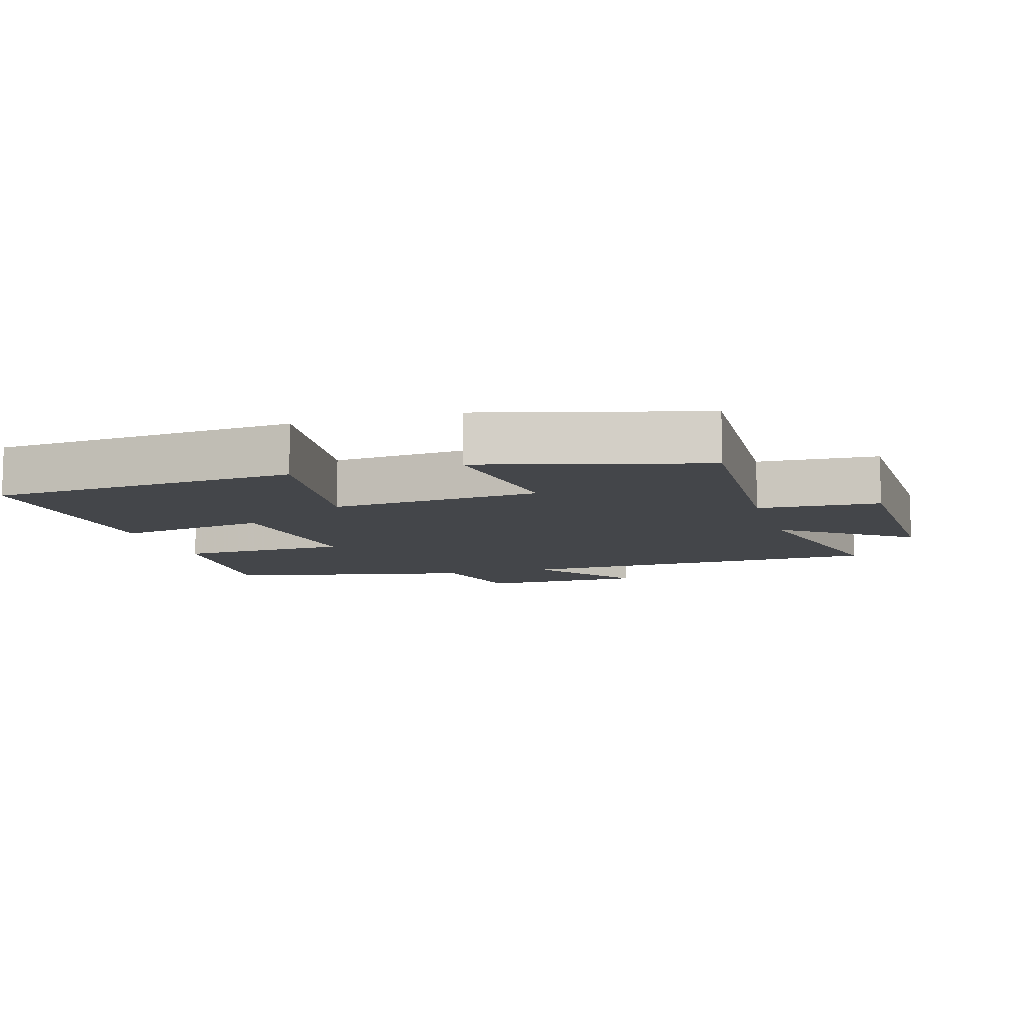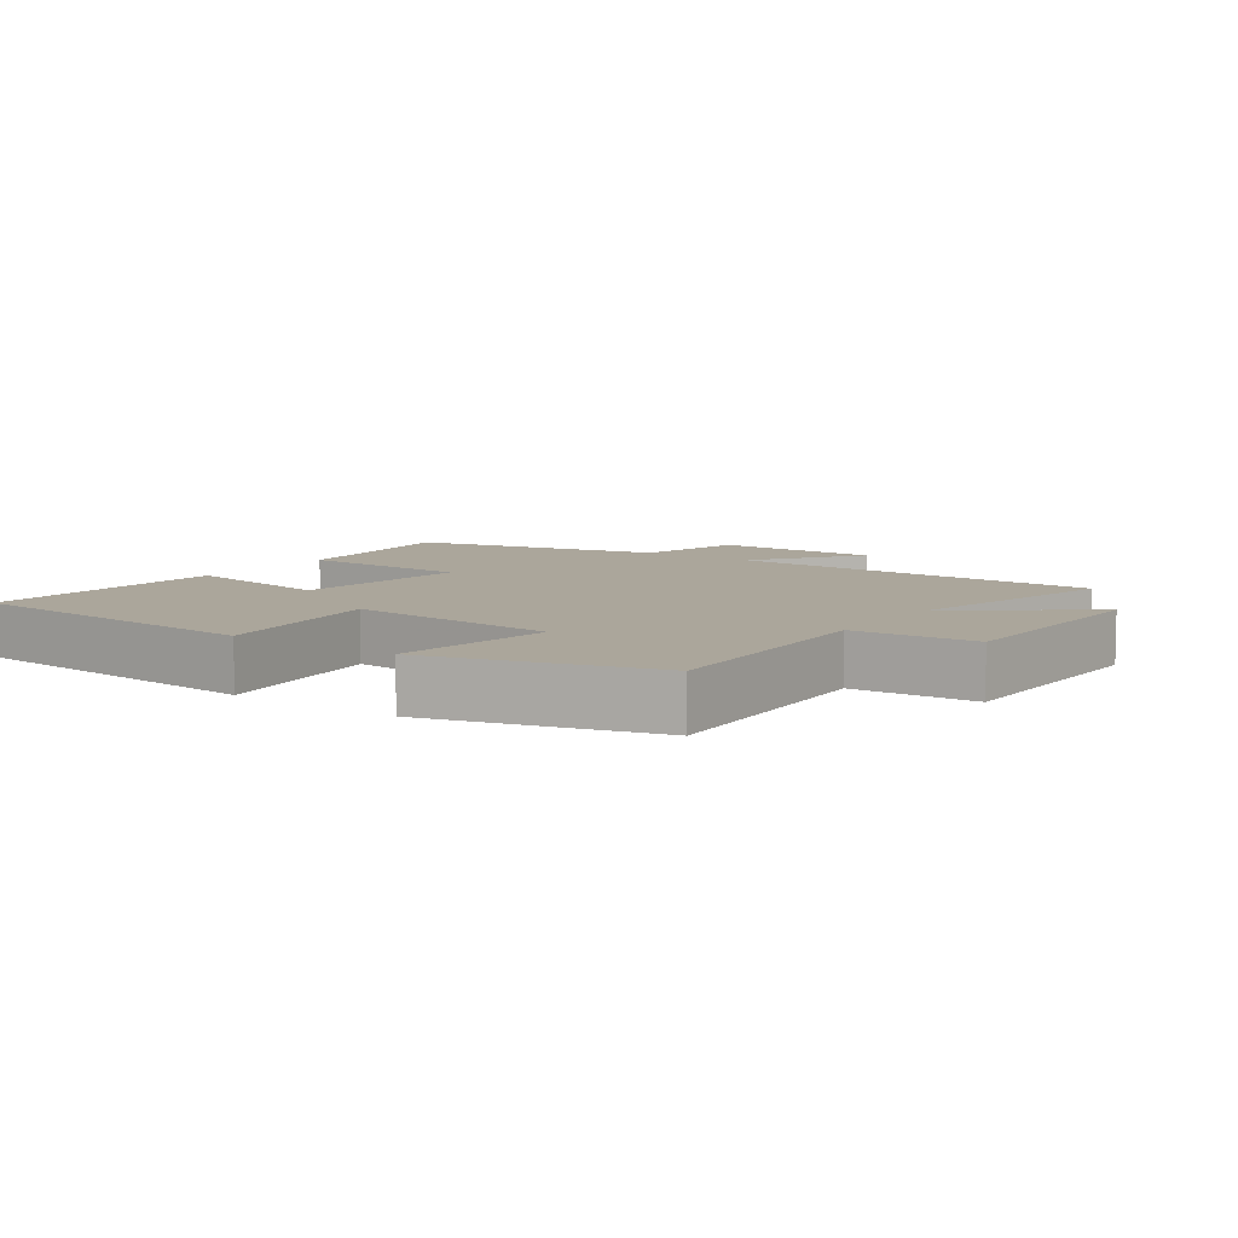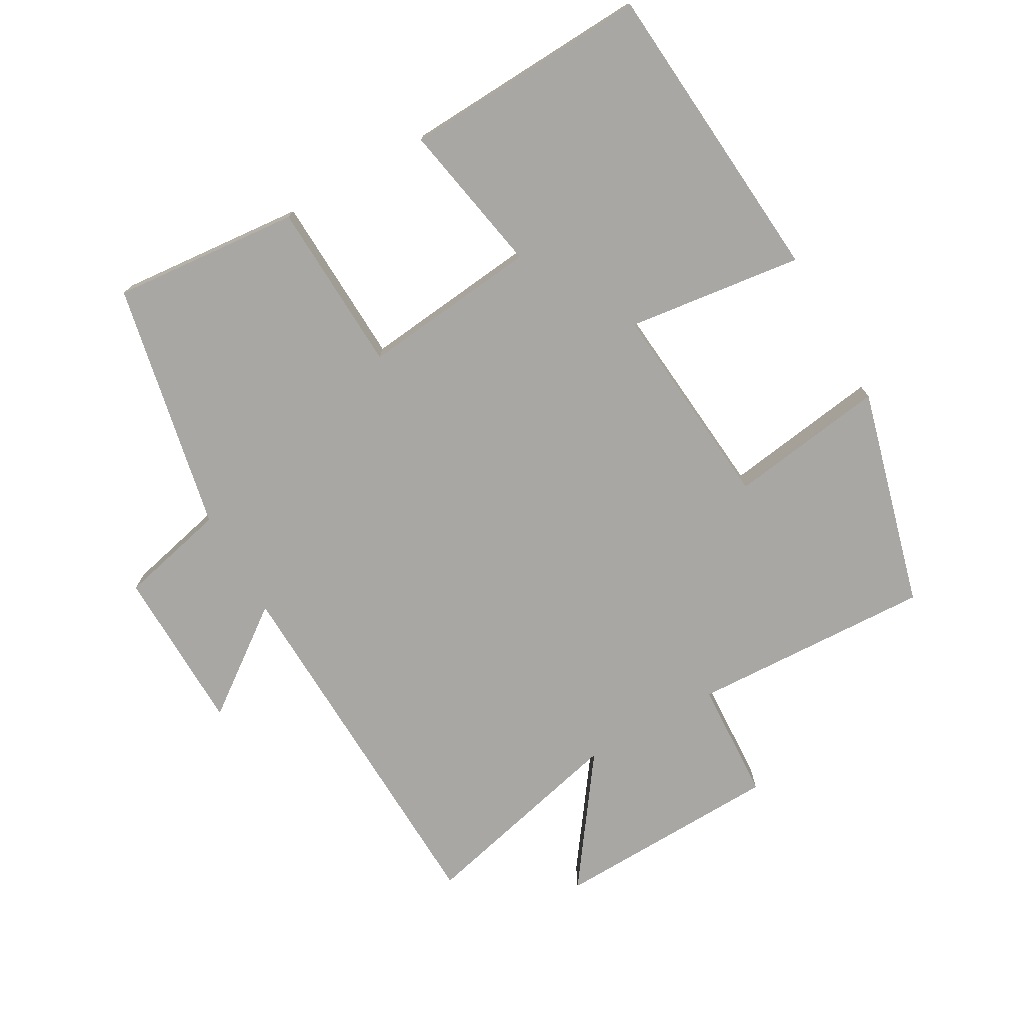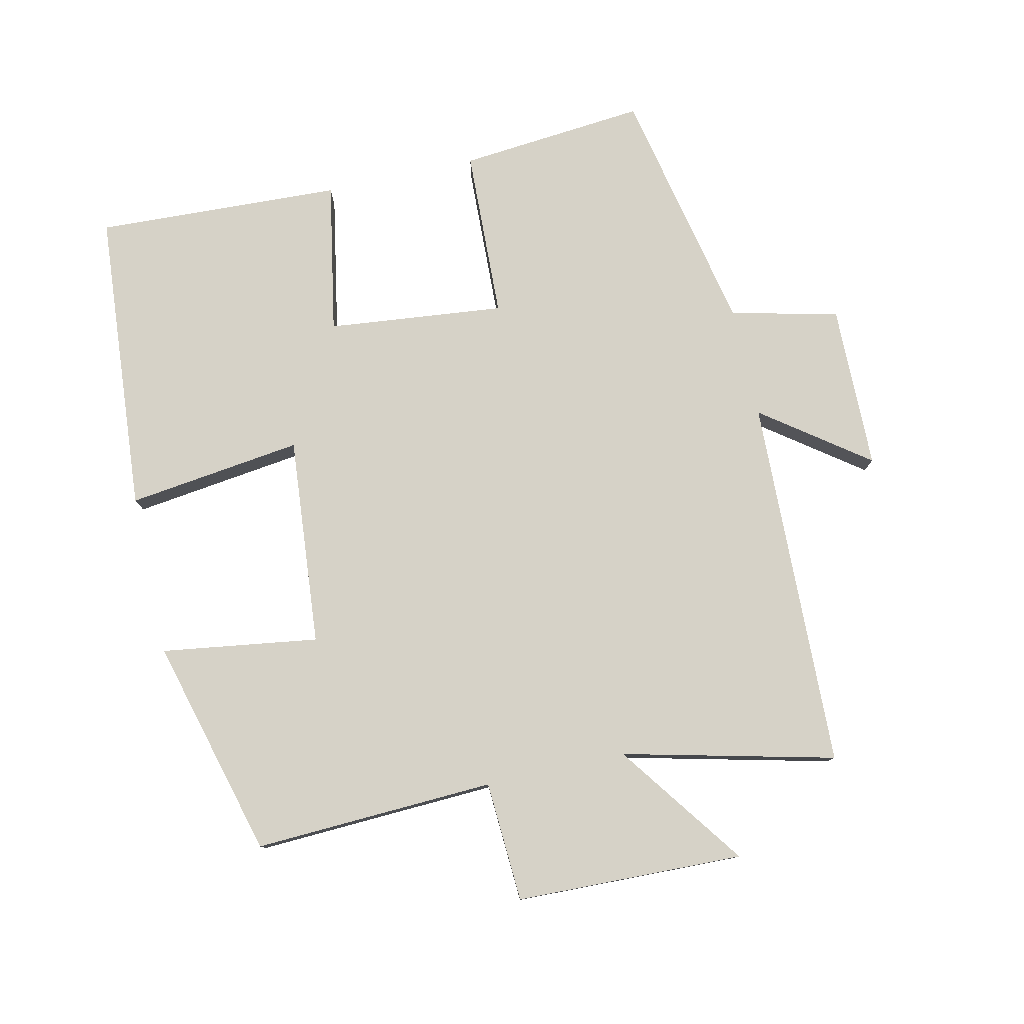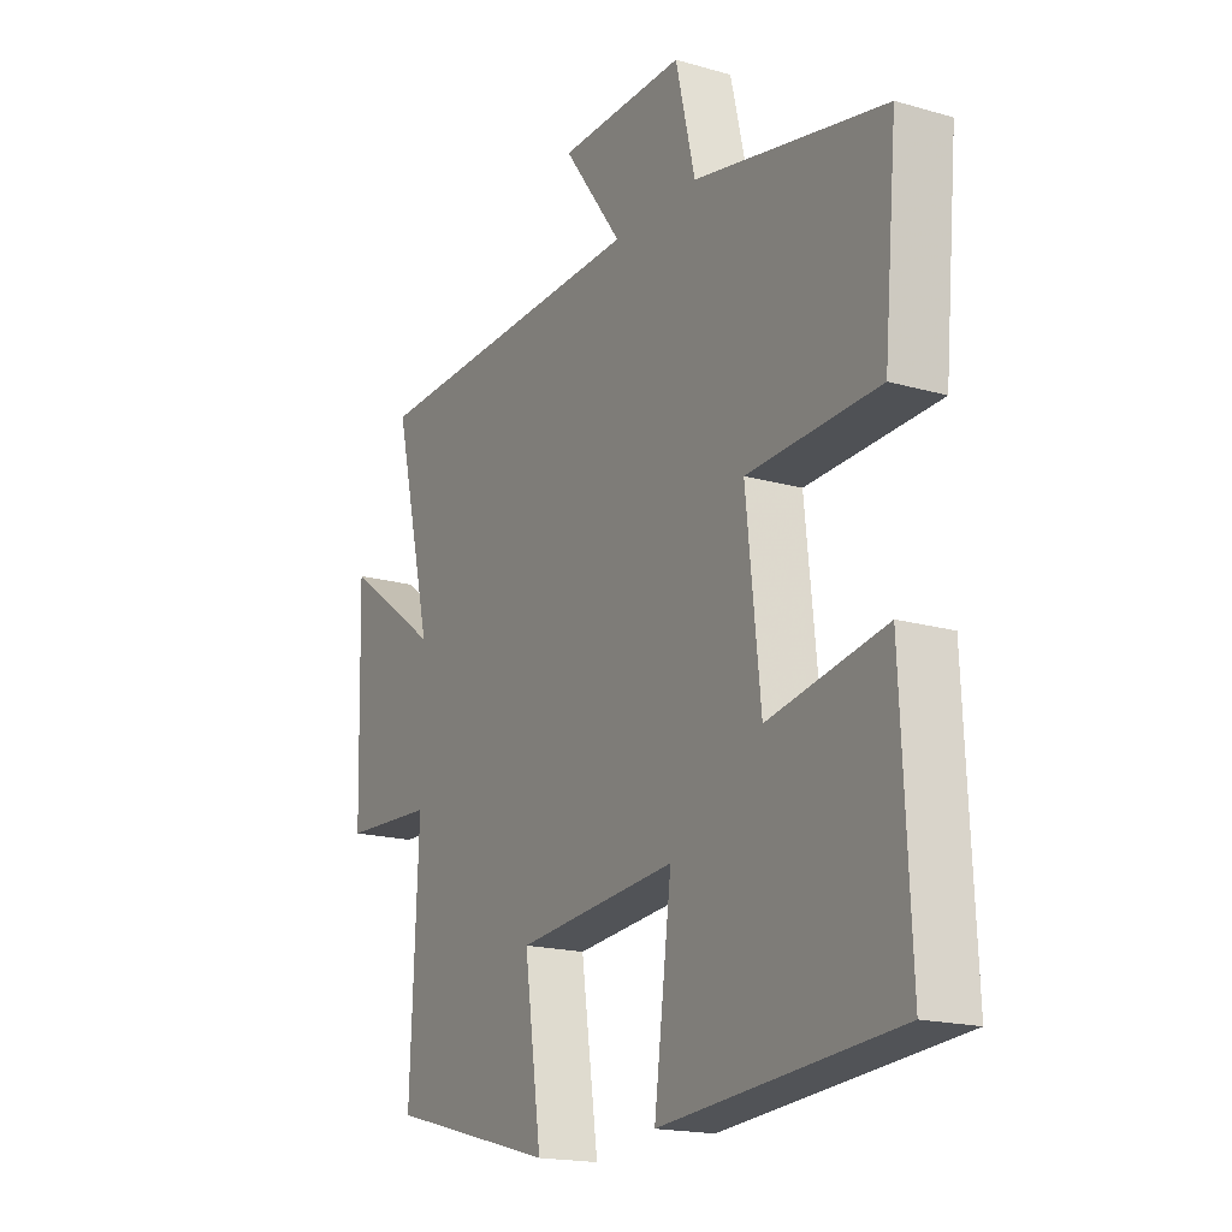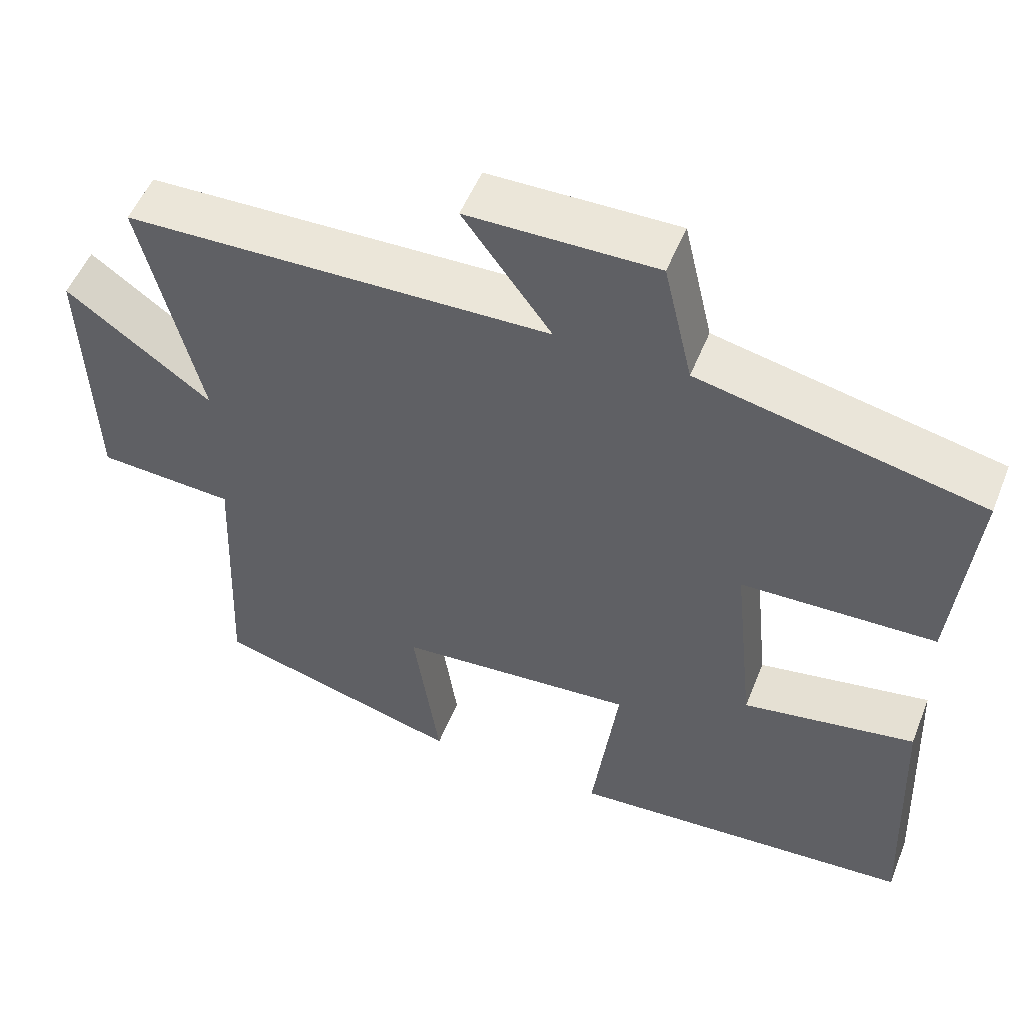
<metadata>
{"format":"obj","ext":"obj","renderer":"f3d","projection":"perspective","resolution":1024,"background":"white","views":[{"elev":-9.5,"azim":-163.5,"up":"+Y"},{"elev":7.9,"azim":-145.0,"up":"+Y"},{"elev":-74.6,"azim":119.7,"up":"+Y"},{"elev":78.6,"azim":-102.6,"up":"+Y"},{"elev":-18.0,"azim":60.8,"up":"+Z"},{"elev":52.8,"azim":21.7,"up":"+Z"}]}
</metadata>
<code>
v 0.526 0.07 0.422
v 0.5 0.07 0.141
v 0.244 0.07 0.131
v 0.272 0.07 -0.135
v 0.5 0.07 -0.093
v 0.517 0.07 -0.463
v 0.059 0.07 -0.5
v 0.093 0.07 -0.237
v -0.221 0.07 -0.265
v -0.187 0.07 -0.5
v -0.516 0.07 -0.412
v -0.5 0.07 -0.05
v -0.681 0.07 -0.04
v -0.691 0.07 0.302
v -0.5 0.07 0.164
v -0.577 0.07 0.482
v -0.017 0.07 0.5
v -0.133 0.07 0.658
v 0.115 0.07 0.662
v 0.153 0.07 0.5
v 0.526 0 0.422
v 0.5 0 0.141
v 0.244 0 0.131
v 0.272 0 -0.135
v 0.5 0 -0.093
v 0.517 0 -0.463
v 0.059 0 -0.5
v 0.093 0 -0.237
v -0.221 0 -0.265
v -0.187 0 -0.5
v -0.516 0 -0.412
v -0.5 0 -0.05
v -0.681 0 -0.04
v -0.691 0 0.302
v -0.5 0 0.164
v -0.577 0 0.482
v -0.017 0 0.5
v -0.133 0 0.658
v 0.115 0 0.662
v 0.153 0 0.5
f 17 18 19 20
f 15 16 17 20
f 15 20 1 2
f 12 13 14 15
f 9 10 11 12
f 8 9 12 15
f 5 6 7 8
f 4 5 8
f 3 4 8 15
f 2 3 15
f 40 39 38 37
f 40 37 36 35
f 22 21 40 35
f 35 34 33 32
f 32 31 30 29
f 35 32 29 28
f 28 27 26 25
f 28 25 24
f 35 28 24 23
f 35 23 22
f 1 21 22 2
f 2 22 23 3
f 3 23 24 4
f 4 24 25 5
f 5 25 26 6
f 6 26 27 7
f 7 27 28 8
f 8 28 29 9
f 9 29 30 10
f 10 30 31 11
f 11 31 32 12
f 12 32 33 13
f 13 33 34 14
f 14 34 35 15
f 15 35 36 16
f 16 36 37 17
f 17 37 38 18
f 18 38 39 19
f 19 39 40 20
f 20 40 21 1

</code>
